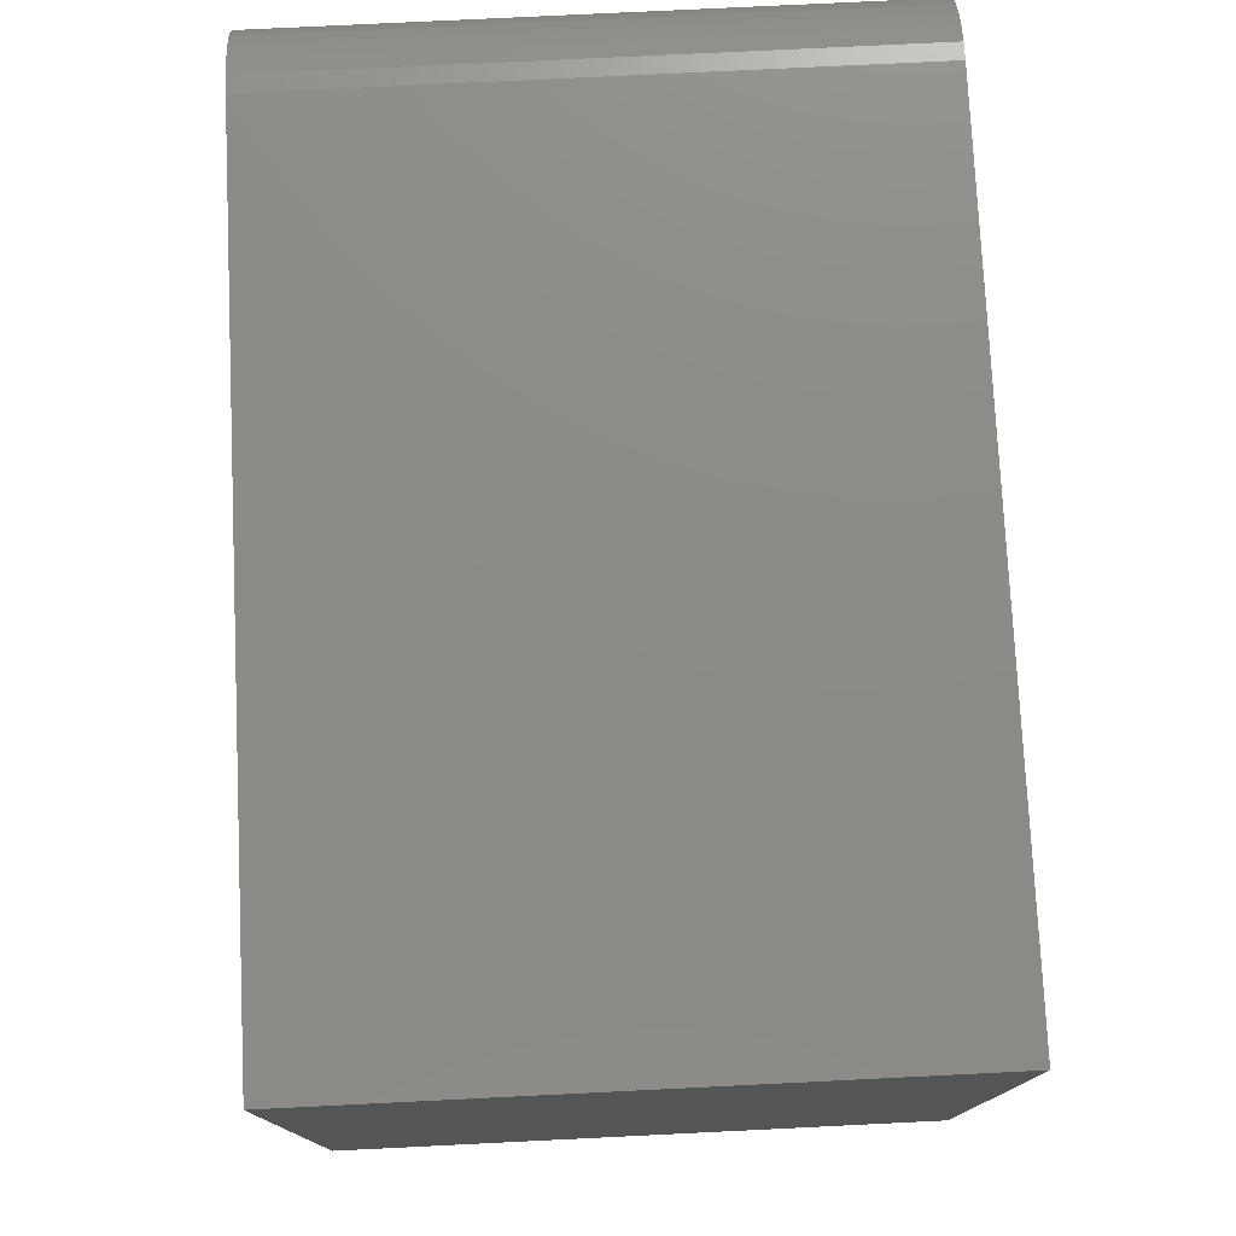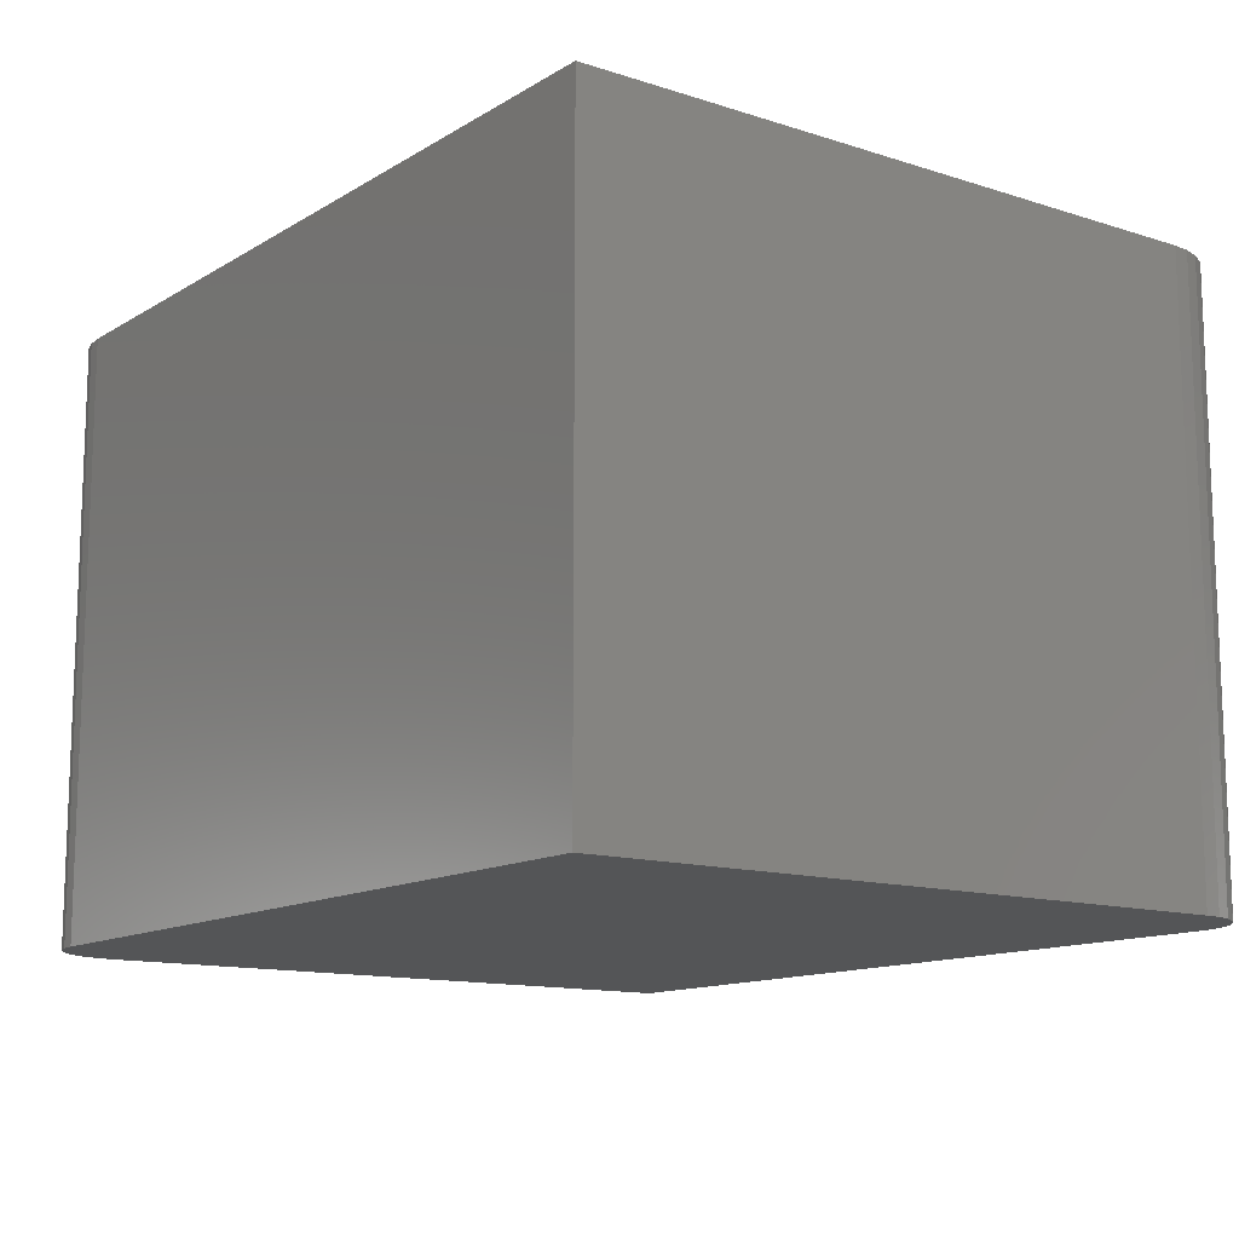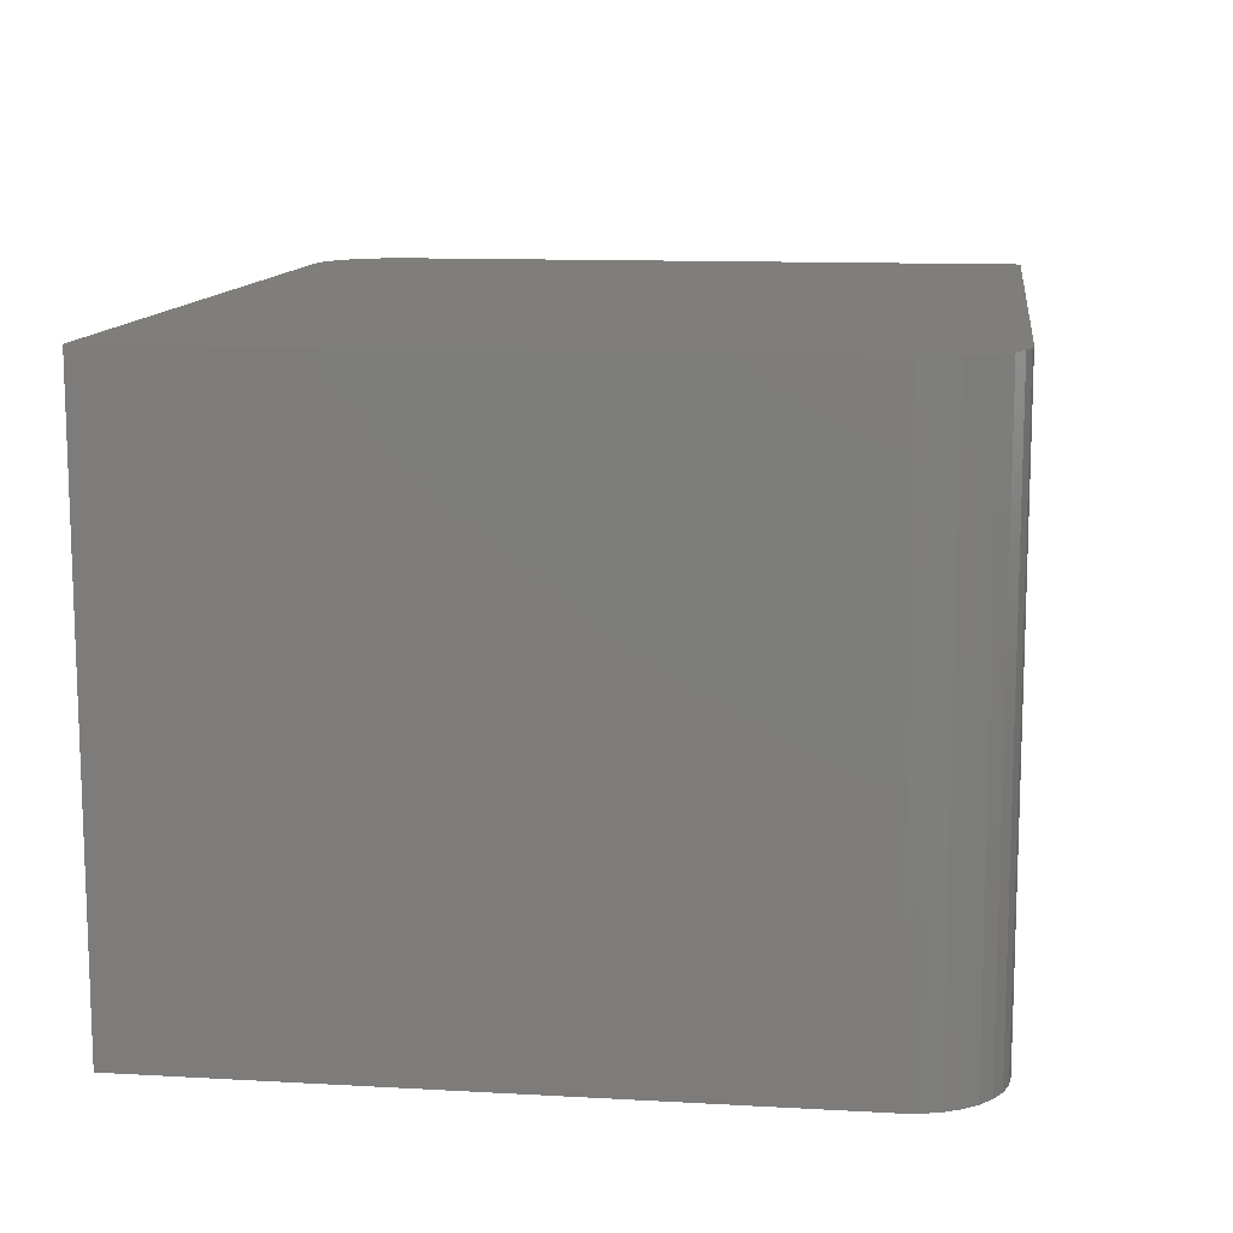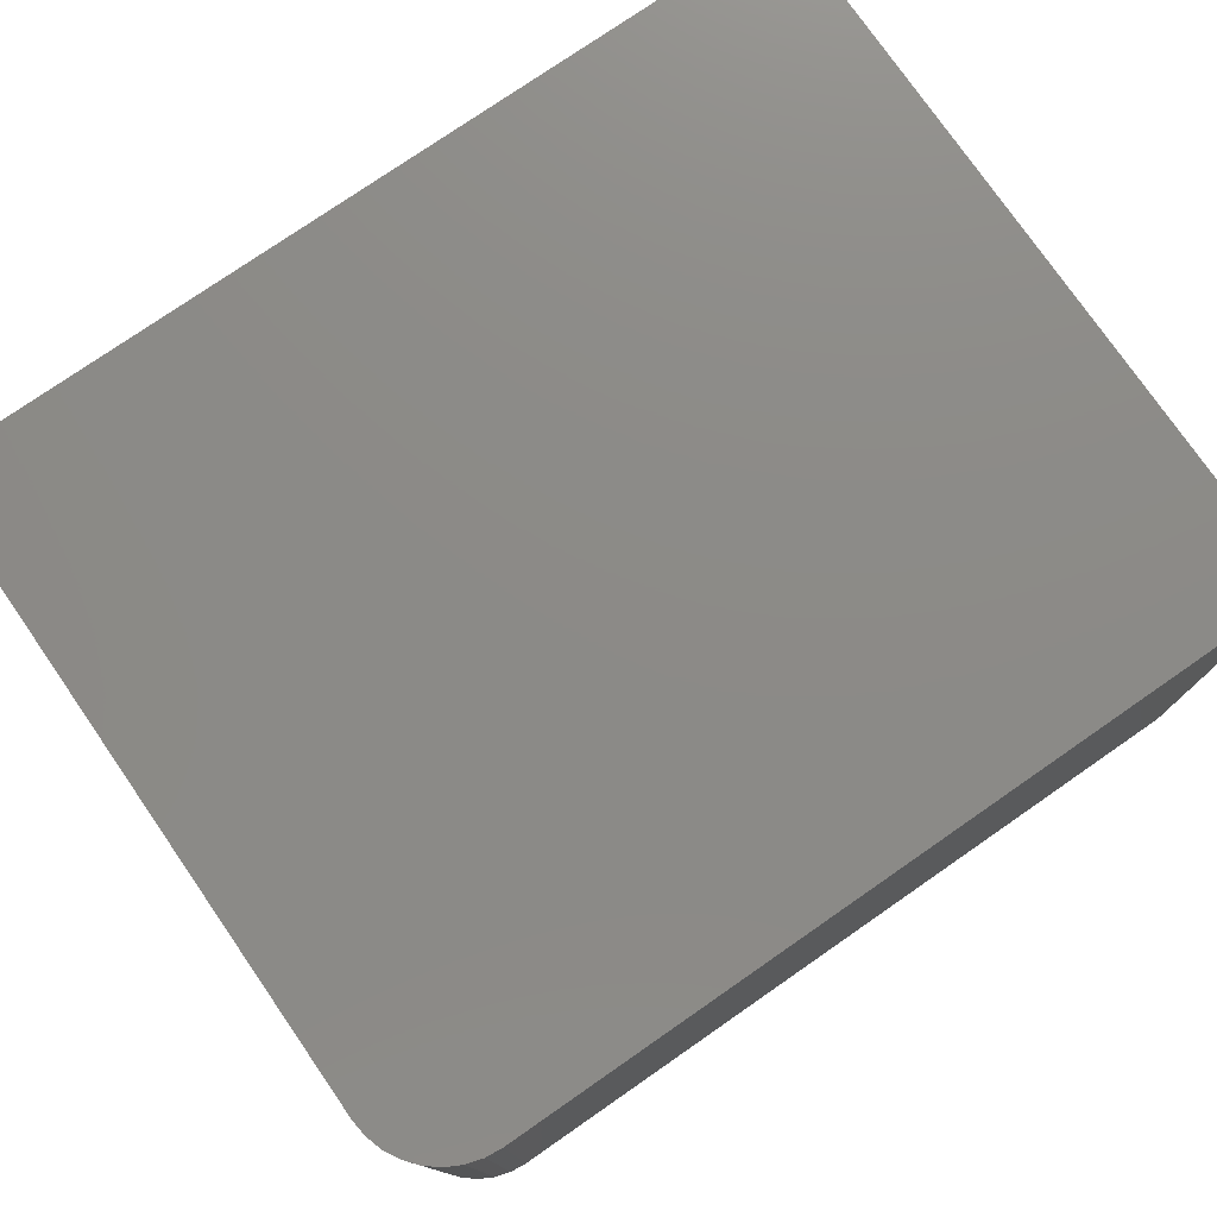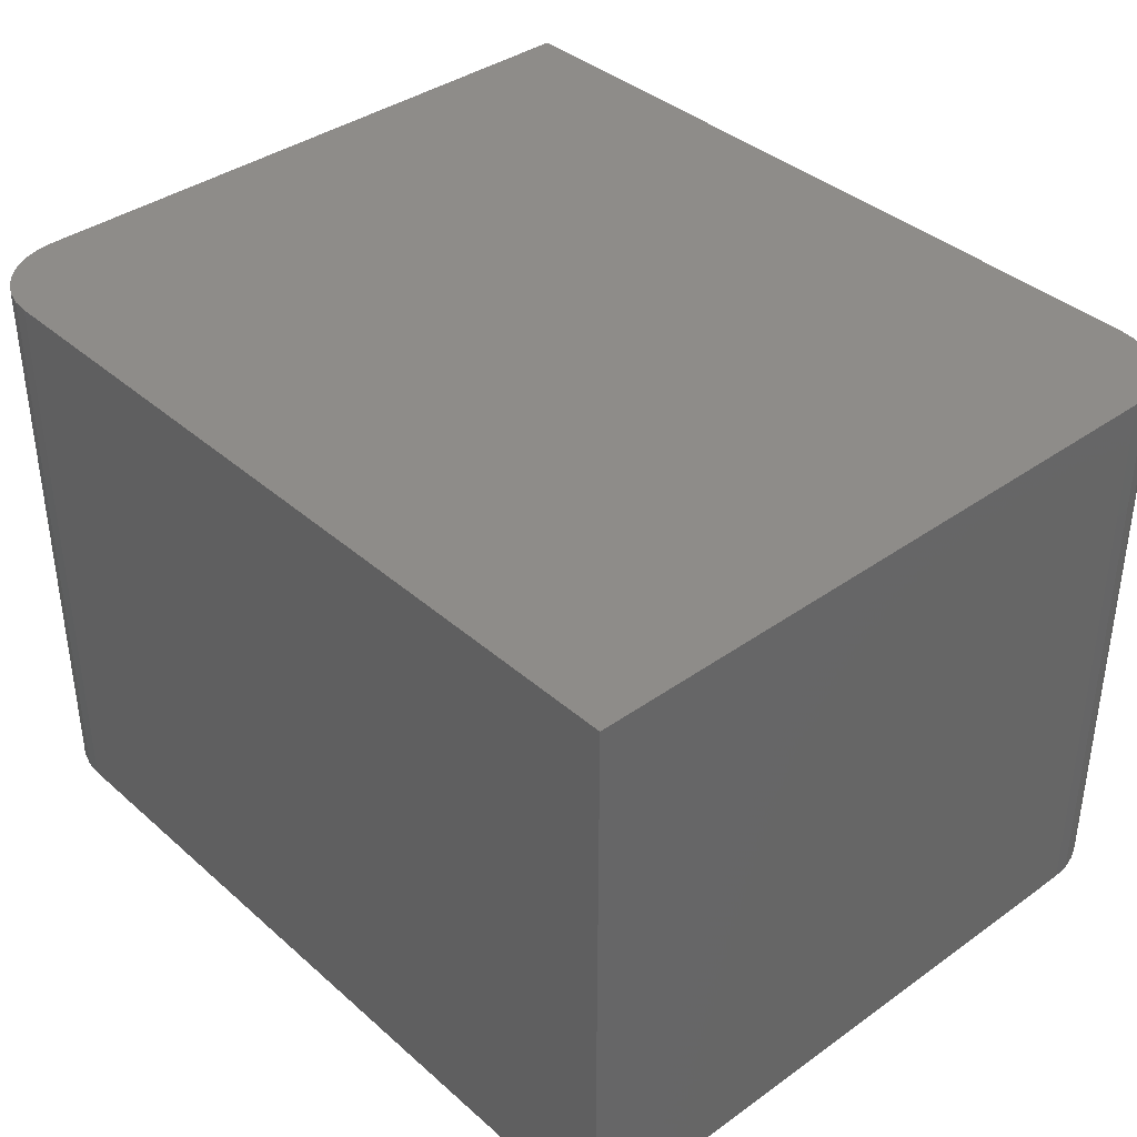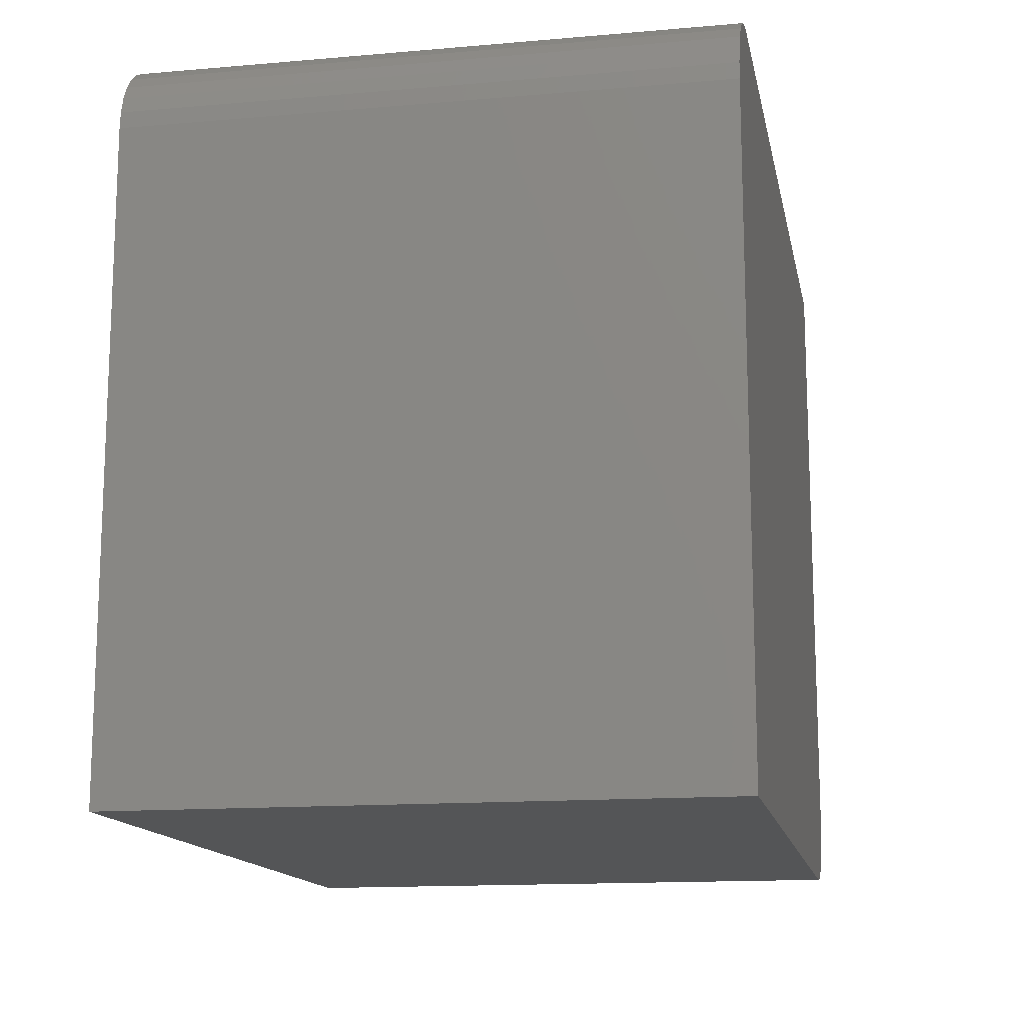
<metadata>
{"format":"stl","ext":"stl","renderer":"f3d","projection":"perspective","resolution":1024,"background":"white","views":[{"elev":76.6,"azim":87.2,"up":"+Z"},{"elev":-12.7,"azim":53.5,"up":"+Y"},{"elev":11.9,"azim":97.6,"up":"+Y"},{"elev":77.0,"azim":-34.7,"up":"+Y"},{"elev":38.1,"azim":-132.1,"up":"+Y"},{"elev":-14.1,"azim":-79.1,"up":"+Z"}]}
</metadata>
<code>
# stl→obj: 40 verts, 76 faces
v -0.03125 -0.5312 -0.03906
v -0.01601 -0.5312 -0.03756
v -0.75 -0.5312 -0.03906
v 0.04688 -0.5312 0.6236
v -0.6719 -0.5312 0.6236
v -0.6871 -0.5312 0.6221
v -0.7018 -0.5312 0.6177
v -0.7153 -0.5312 0.6104
v -0.7271 -0.5312 0.6007
v -0.7368 -0.5312 0.5889
v -0.7441 -0.5312 0.5754
v -0.7485 -0.5312 0.5607
v -0.75 -0.5312 0.5455
v 0.04688 -0.5312 0.03906
v -0.001353 -0.5312 -0.03312
v 0.01215 -0.5312 -0.0259
v 0.02399 -0.5312 -0.01618
v 0.03371 -0.5312 -0.004341
v 0.04093 -0.5312 0.009165
v 0.04537 -0.5312 0.02382
v -0.75 0 -0.03906
v -0.01601 8.158e-17 -0.03756
v -0.03125 7.98e-17 -0.03906
v 0.04688 1.299e-16 0.6236
v 0.04688 9.335e-17 0.03906
v -0.75 3.65e-17 0.5455
v -0.7485 3.762e-17 0.5607
v -0.7441 3.903e-17 0.5754
v -0.7368 4.068e-17 0.5889
v -0.7271 4.249e-17 0.6007
v -0.7153 4.442e-17 0.6104
v -0.7018 4.637e-17 0.6177
v -0.6871 4.827e-17 0.6221
v -0.6719 5.006e-17 0.6236
v 0.04537 9.223e-17 0.02382
v 0.04093 9.082e-17 0.009165
v 0.03371 8.918e-17 -0.004341
v 0.02399 8.736e-17 -0.01618
v 0.01215 8.544e-17 -0.0259
v -0.001353 8.349e-17 -0.03312
f 1 2 3
f 4 5 6
f 4 6 7
f 4 7 8
f 4 8 9
f 4 9 10
f 4 10 11
f 4 11 12
f 4 12 13
f 4 13 3
f 4 3 14
f 14 3 2
f 14 2 15
f 14 15 16
f 14 16 17
f 14 17 18
f 14 18 19
f 14 19 20
f 21 22 23
f 24 25 21
f 24 21 26
f 24 26 27
f 24 27 28
f 24 28 29
f 24 29 30
f 24 30 31
f 24 31 32
f 24 32 33
f 24 33 34
f 25 35 36
f 25 36 37
f 25 37 38
f 25 38 39
f 25 39 40
f 25 40 22
f 25 22 21
f 13 26 3
f 3 26 21
f 4 24 5
f 5 24 34
f 26 13 27
f 27 13 12
f 27 12 28
f 28 12 11
f 28 11 29
f 29 11 10
f 29 10 30
f 30 10 9
f 30 9 31
f 31 9 8
f 31 8 32
f 32 8 7
f 32 7 33
f 33 7 6
f 33 6 34
f 34 6 5
f 14 25 4
f 4 25 24
f 3 21 1
f 1 21 23
f 25 14 35
f 35 14 20
f 35 20 36
f 36 20 19
f 36 19 37
f 37 19 18
f 37 18 38
f 38 18 17
f 38 17 39
f 39 17 16
f 39 16 40
f 40 16 15
f 40 15 22
f 22 15 2
f 22 2 23
f 23 2 1

</code>
